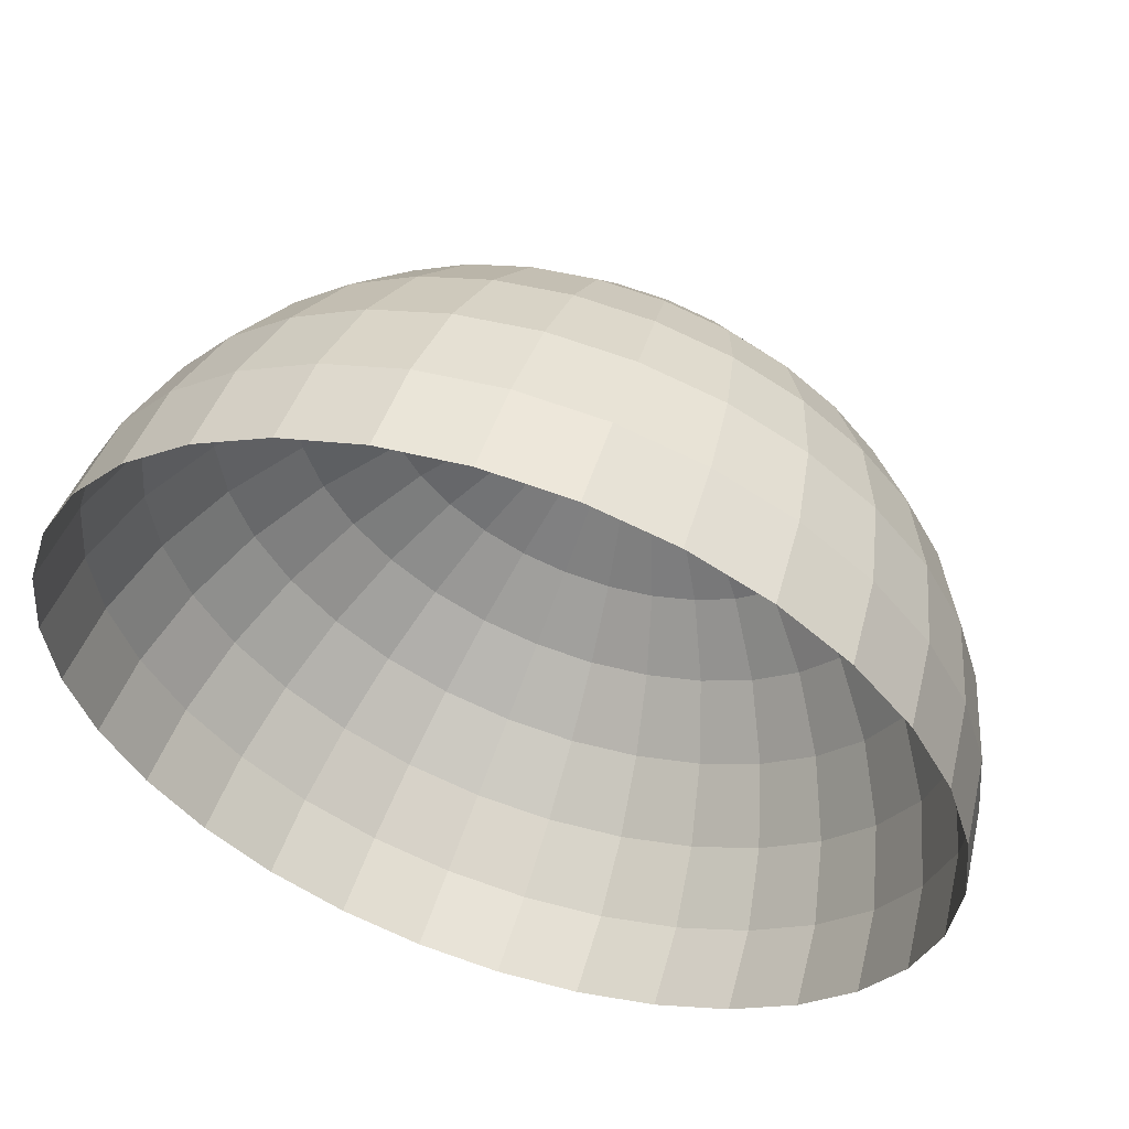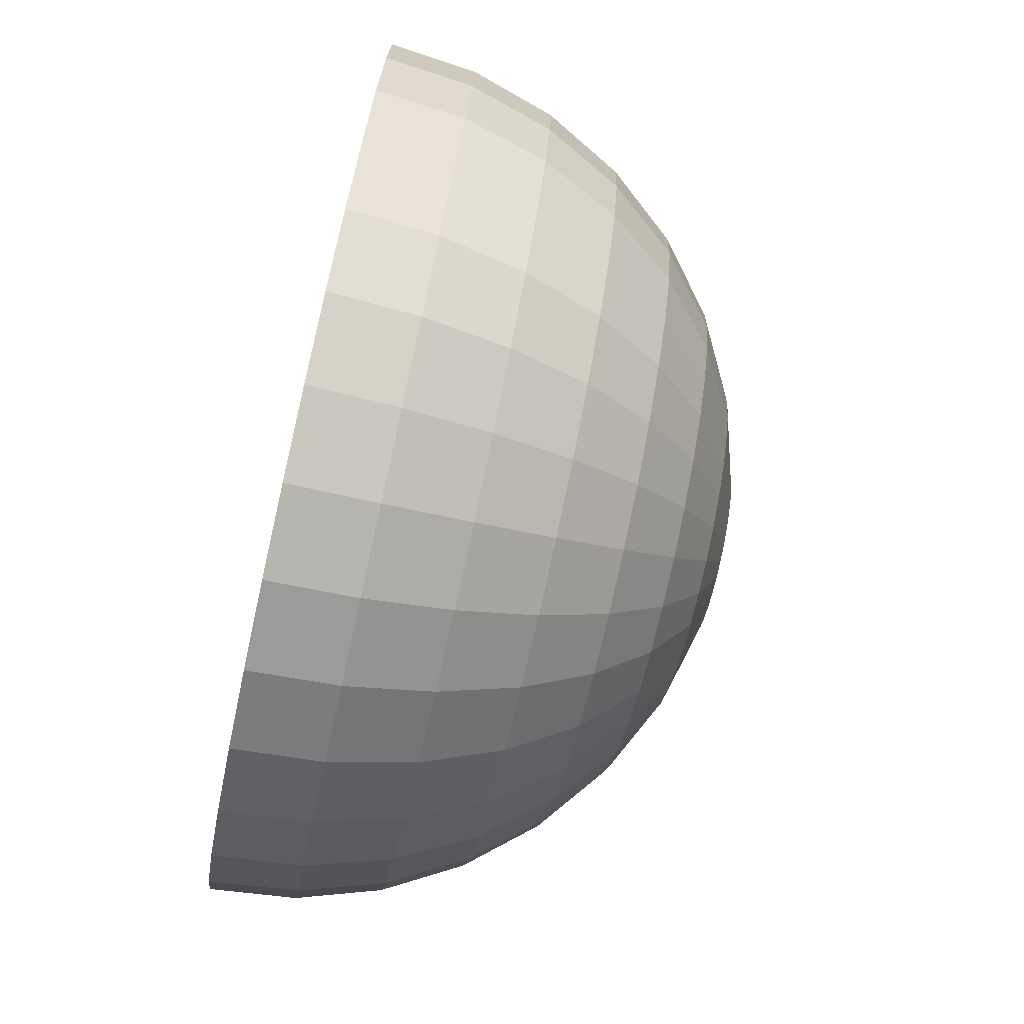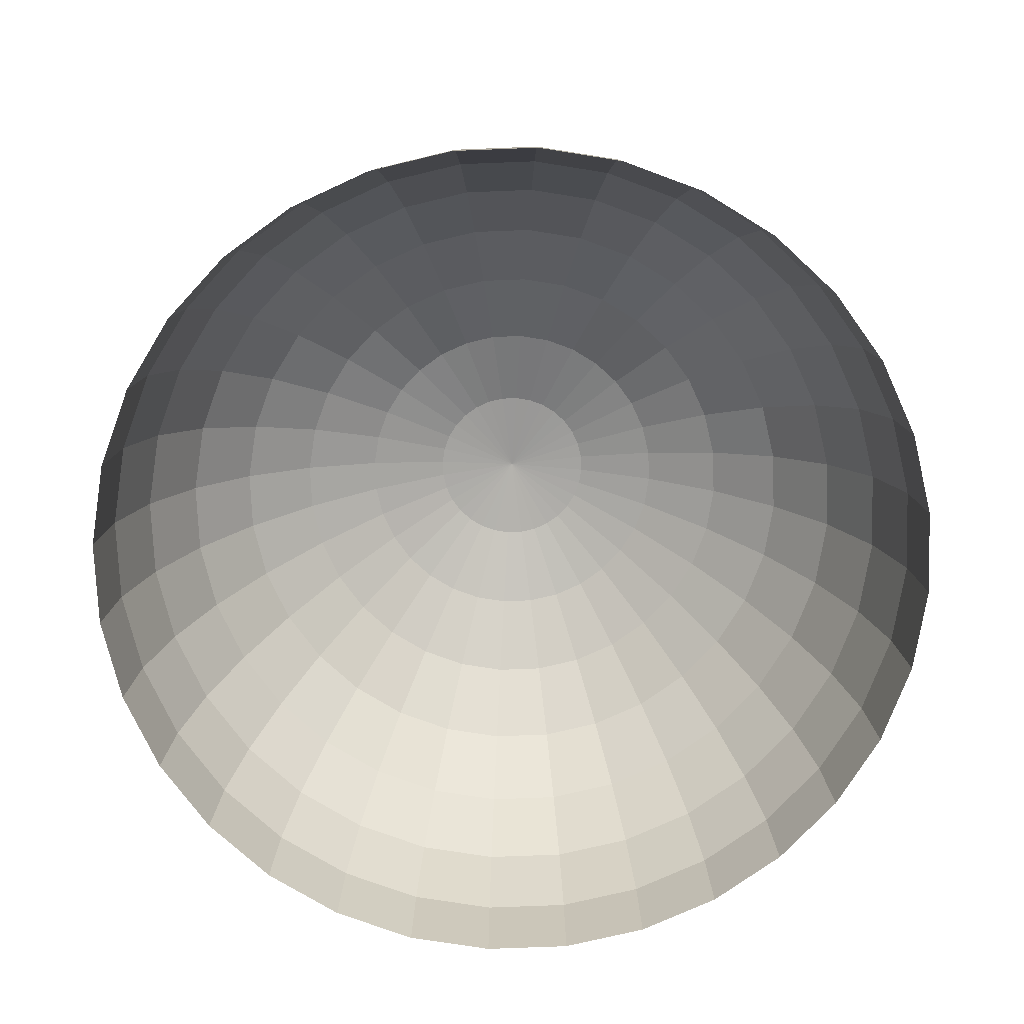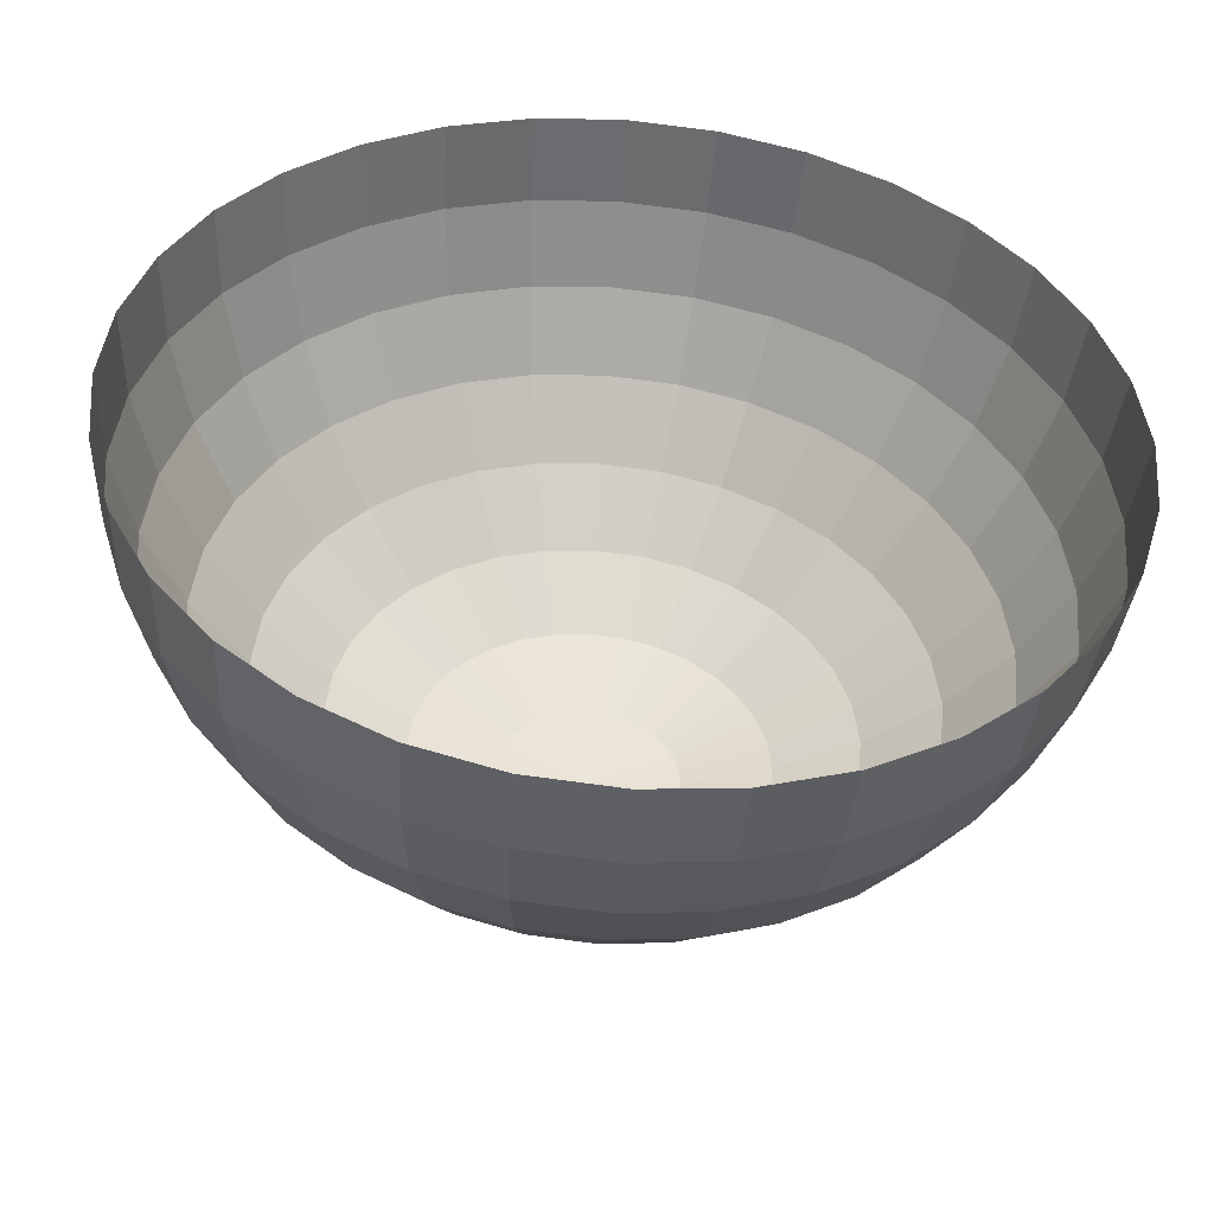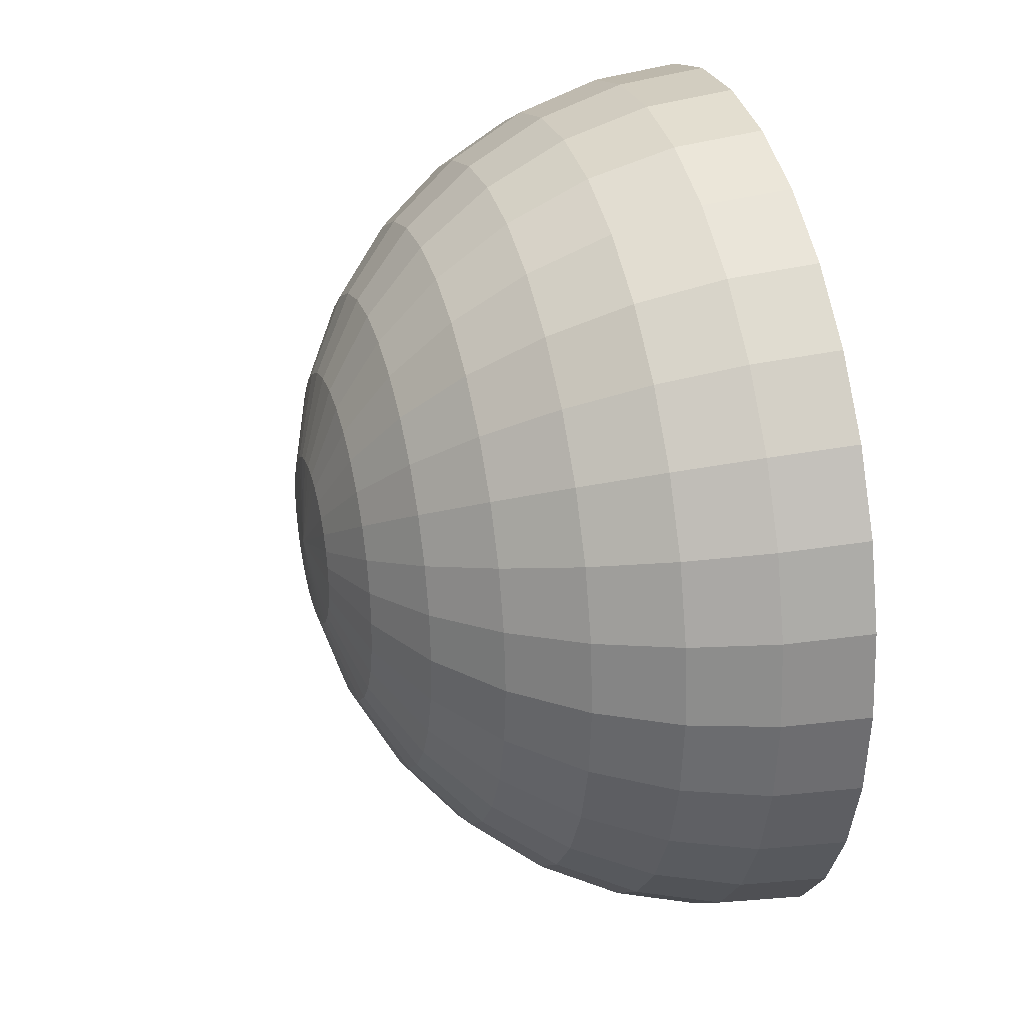
<metadata>
{"format":"obj","ext":"obj","renderer":"f3d","projection":"perspective","resolution":1024,"background":"white","views":[{"elev":55.8,"azim":-161.7,"up":"+Y"},{"elev":-76.2,"azim":-102.6,"up":"+Y"},{"elev":-74.3,"azim":-3.4,"up":"+Z"},{"elev":-48.2,"azim":175.2,"up":"+Y"},{"elev":30.7,"azim":74.7,"up":"+Y"}]}
</metadata>
<code>
v 0.5556 0 0.8315
v 0.8315 0 0.5556
v 0.9808 0 0.1951
v 1 0 0
v 0.1913 -0.03806 0.9808
v 0.3753 -0.07466 0.9239
v 0.5449 -0.1084 0.8315
v 0.6935 -0.1379 0.7071
v 0.8155 -0.1622 0.5556
v 0.9061 -0.1802 0.3827
v 0.9619 -0.1913 0.1951
v 0.9808 -0.1951 0
v 0.1802 -0.07466 0.9808
v 0.3536 -0.1464 0.9239
v 0.5133 -0.2126 0.8315
v 0.6533 -0.2706 0.7071
v 0.7682 -0.3182 0.5556
v 0.8536 -0.3536 0.3827
v 0.9061 -0.3753 0.1951
v 0.9239 -0.3827 0
v 0.1622 -0.1084 0.9808
v 0.3182 -0.2126 0.9239
v 0.4619 -0.3087 0.8315
v 0.5879 -0.3928 0.7071
v 0.6913 -0.4619 0.5556
v 0.7682 -0.5133 0.3827
v 0.8155 -0.5449 0.1951
v 0.8315 -0.5556 0
v 0.1379 -0.1379 0.9808
v 0.2706 -0.2706 0.9239
v 0.3928 -0.3928 0.8315
v 0.5 -0.5 0.7071
v 0.5879 -0.5879 0.5556
v 0.6533 -0.6533 0.3827
v 0.6935 -0.6935 0.1951
v 0.7071 -0.7071 0
v 0.1084 -0.1622 0.9808
v 0.2126 -0.3182 0.9239
v 0.3087 -0.4619 0.8315
v 0.3928 -0.5879 0.7071
v 0.4619 -0.6913 0.5556
v 0.5133 -0.7682 0.3827
v 0.5449 -0.8155 0.1951
v 0.5556 -0.8315 0
v 0 0 1
v 0.07466 -0.1802 0.9808
v 0.1464 -0.3536 0.9239
v 0.2126 -0.5133 0.8315
v 0.2706 -0.6533 0.7071
v 0.3182 -0.7682 0.5556
v 0.3536 -0.8536 0.3827
v 0.3753 -0.9061 0.1951
v 0.3827 -0.9239 0
v 0.03806 -0.1913 0.9808
v 0.07466 -0.3753 0.9239
v 0.1084 -0.5449 0.8315
v 0.1379 -0.6935 0.7071
v 0.1622 -0.8155 0.5556
v 0.1802 -0.9061 0.3827
v 0.1913 -0.9619 0.1951
v 0.1951 -0.9808 0
v -0 -0.1951 0.9808
v -0 -0.3827 0.9239
v -0 -0.5556 0.8315
v 0 -0.7071 0.7071
v -0 -0.8315 0.5556
v 0 -0.9239 0.3827
v -0 -0.9808 0.1951
v -0 -1 0
v -0.03806 -0.1913 0.9808
v -0.07466 -0.3753 0.9239
v -0.1084 -0.5449 0.8315
v -0.1379 -0.6935 0.7071
v -0.1622 -0.8155 0.5556
v -0.1802 -0.9061 0.3827
v -0.1913 -0.9619 0.1951
v -0.1951 -0.9808 0
v -0.07466 -0.1802 0.9808
v -0.1464 -0.3536 0.9239
v -0.2126 -0.5133 0.8315
v -0.2706 -0.6533 0.7071
v -0.3182 -0.7682 0.5556
v -0.3536 -0.8536 0.3827
v -0.3753 -0.9061 0.1951
v -0.3827 -0.9239 0
v -0.1084 -0.1622 0.9808
v -0.2126 -0.3182 0.9239
v -0.3087 -0.4619 0.8315
v -0.3928 -0.5879 0.7071
v -0.4619 -0.6913 0.5556
v -0.5133 -0.7682 0.3827
v -0.5449 -0.8155 0.1951
v -0.5556 -0.8315 0
v -0.1379 -0.1379 0.9808
v -0.2706 -0.2706 0.9239
v -0.3928 -0.3928 0.8315
v -0.5 -0.5 0.7071
v -0.5879 -0.5879 0.5556
v -0.6533 -0.6533 0.3827
v -0.6935 -0.6935 0.1951
v -0.7071 -0.7071 0
v -0.1622 -0.1084 0.9808
v -0.3182 -0.2126 0.9239
v -0.4619 -0.3087 0.8315
v -0.5879 -0.3928 0.7071
v -0.6913 -0.4619 0.5556
v -0.7682 -0.5133 0.3827
v -0.8155 -0.5449 0.1951
v -0.8315 -0.5556 0
v -0.1802 -0.07466 0.9808
v -0.3536 -0.1464 0.9239
v -0.5133 -0.2126 0.8315
v -0.6533 -0.2706 0.7071
v -0.7682 -0.3182 0.5556
v -0.8536 -0.3536 0.3827
v -0.9061 -0.3753 0.1951
v -0.9239 -0.3827 0
v -0.1913 -0.03806 0.9808
v -0.3753 -0.07466 0.9239
v -0.5449 -0.1084 0.8315
v -0.6935 -0.1379 0.7071
v -0.8155 -0.1622 0.5556
v -0.9061 -0.1802 0.3827
v -0.9619 -0.1913 0.1951
v -0.9808 -0.1951 0
v -0.1951 0 0.9808
v -0.3827 0 0.9239
v -0.5556 0 0.8315
v -0.7071 0 0.7071
v -0.8315 0 0.5556
v -0.9239 -0 0.3827
v -0.9808 0 0.1951
v -1 0 0
v -0.1913 0.03806 0.9808
v -0.3753 0.07466 0.9239
v -0.5449 0.1084 0.8315
v -0.6935 0.1379 0.7071
v -0.8155 0.1622 0.5556
v -0.9061 0.1802 0.3827
v -0.9619 0.1913 0.1951
v -0.9808 0.1951 0
v -0.1802 0.07466 0.9808
v -0.3536 0.1464 0.9239
v -0.5133 0.2126 0.8315
v -0.6533 0.2706 0.7071
v -0.7682 0.3182 0.5556
v -0.8536 0.3536 0.3827
v -0.9061 0.3753 0.1951
v -0.9239 0.3827 0
v -0.1622 0.1084 0.9808
v -0.3182 0.2126 0.9239
v -0.4619 0.3087 0.8315
v -0.5879 0.3928 0.7071
v -0.6913 0.4619 0.5556
v -0.7682 0.5133 0.3827
v -0.8155 0.5449 0.1951
v -0.8315 0.5556 0
v -0.1379 0.1379 0.9808
v -0.2706 0.2706 0.9239
v -0.3928 0.3928 0.8315
v -0.5 0.5 0.7071
v -0.5879 0.5879 0.5556
v -0.6533 0.6533 0.3827
v -0.6935 0.6935 0.1951
v -0.7071 0.7071 0
v -0.1084 0.1622 0.9808
v -0.2126 0.3182 0.9239
v -0.3087 0.4619 0.8315
v -0.3928 0.5879 0.7071
v -0.4619 0.6913 0.5556
v -0.5133 0.7682 0.3827
v -0.5449 0.8155 0.1951
v -0.5556 0.8315 0
v -0.07466 0.1802 0.9808
v -0.1464 0.3536 0.9239
v -0.2126 0.5133 0.8315
v -0.2706 0.6533 0.7071
v -0.3182 0.7682 0.5556
v -0.3536 0.8536 0.3827
v -0.3753 0.9061 0.1951
v -0.3827 0.9239 0
v -0.03806 0.1913 0.9808
v -0.07466 0.3753 0.9239
v -0.1084 0.5449 0.8315
v -0.1379 0.6935 0.7071
v -0.1622 0.8155 0.5556
v -0.1802 0.9061 0.3827
v -0.1913 0.9619 0.1951
v -0.1951 0.9808 0
v 0 0.1951 0.9808
v 0 0.3827 0.9239
v 0 0.5556 0.8315
v 0 0.7071 0.7071
v 0 0.8315 0.5556
v 0 0.9239 0.3827
v 0 0.9808 0.1951
v 0 1 0
v 0.03806 0.1913 0.9808
v 0.07466 0.3753 0.9239
v 0.1084 0.5449 0.8315
v 0.1379 0.6935 0.7071
v 0.1622 0.8155 0.5556
v 0.1802 0.9061 0.3827
v 0.1913 0.9619 0.1951
v 0.1951 0.9808 0
v 0.07466 0.1802 0.9808
v 0.1464 0.3536 0.9239
v 0.2126 0.5133 0.8315
v 0.2706 0.6533 0.7071
v 0.3182 0.7682 0.5556
v 0.3536 0.8536 0.3827
v 0.3753 0.9061 0.1951
v 0.3827 0.9239 0
v 0.1084 0.1622 0.9808
v 0.2126 0.3182 0.9239
v 0.3087 0.4619 0.8315
v 0.3928 0.5879 0.7071
v 0.4619 0.6913 0.5556
v 0.5133 0.7682 0.3827
v 0.5449 0.8155 0.1951
v 0.5556 0.8315 0
v 0.1379 0.1379 0.9808
v 0.2706 0.2706 0.9239
v 0.3928 0.3928 0.8315
v 0.5 0.5 0.7071
v 0.5879 0.5879 0.5556
v 0.6533 0.6533 0.3827
v 0.6935 0.6935 0.1951
v 0.7071 0.7071 0
v 0.1622 0.1084 0.9808
v 0.3182 0.2126 0.9239
v 0.4619 0.3087 0.8315
v 0.5879 0.3928 0.7071
v 0.6913 0.4619 0.5556
v 0.7682 0.5133 0.3827
v 0.8155 0.5449 0.1951
v 0.8315 0.5556 0
v 0.1802 0.07466 0.9808
v 0.3536 0.1464 0.9239
v 0.5133 0.2126 0.8315
v 0.6533 0.2706 0.7071
v 0.7682 0.3182 0.5556
v 0.8536 0.3536 0.3827
v 0.9061 0.3753 0.1951
v 0.9239 0.3827 0
v 0.1913 0.03806 0.9808
v 0.3753 0.07466 0.9239
v 0.5449 0.1084 0.8315
v 0.6935 0.1379 0.7071
v 0.8155 0.1622 0.5556
v 0.9061 0.1802 0.3827
v 0.9619 0.1913 0.1951
v 0.9808 0.1951 0
v 0.1951 -0 0.9808
v 0.3827 -0 0.9239
v 0.7071 -0 0.7071
v 0.9239 -0 0.3827
f 3 10 11
f 3 12 4
f 254 45 5
f 255 5 6
f 1 6 7
f 256 7 8
f 2 8 9
f 257 9 10
f 9 18 10
f 11 18 19
f 11 20 12
f 5 45 13
f 5 14 6
f 6 15 7
f 7 16 8
f 8 17 9
f 14 23 15
f 15 24 16
f 16 25 17
f 17 26 18
f 18 27 19
f 19 28 20
f 13 45 21
f 13 22 14
f 27 34 35
f 28 35 36
f 21 45 29
f 21 30 22
f 22 31 23
f 23 32 24
f 24 33 25
f 25 34 26
f 30 39 31
f 31 40 32
f 33 40 41
f 33 42 34
f 35 42 43
f 36 43 44
f 29 45 37
f 29 38 30
f 43 51 52
f 44 52 53
f 37 45 46
f 37 47 38
f 38 48 39
f 39 49 40
f 41 49 50
f 41 51 42
f 48 57 49
f 50 57 58
f 50 59 51
f 52 59 60
f 53 60 61
f 46 45 54
f 47 54 55
f 47 56 48
f 61 68 69
f 54 45 62
f 55 62 63
f 55 64 56
f 56 65 57
f 58 65 66
f 58 67 59
f 60 67 68
f 64 73 65
f 66 73 74
f 66 75 67
f 68 75 76
f 69 76 77
f 62 45 70
f 62 71 63
f 63 72 64
f 77 84 85
f 70 45 78
f 70 79 71
f 72 79 80
f 72 81 73
f 74 81 82
f 74 83 75
f 76 83 84
f 82 89 90
f 82 91 83
f 84 91 92
f 85 92 93
f 78 45 86
f 78 87 79
f 80 87 88
f 80 89 81
f 86 95 87
f 87 96 88
f 88 97 89
f 90 97 98
f 90 99 91
f 92 99 100
f 93 100 101
f 86 45 94
f 98 107 99
f 100 107 108
f 101 108 109
f 94 45 102
f 95 102 103
f 96 103 104
f 96 105 97
f 98 105 106
f 102 111 103
f 103 112 104
f 104 113 105
f 106 113 114
f 106 115 107
f 108 115 116
f 109 116 117
f 102 45 110
f 114 123 115
f 116 123 124
f 117 124 125
f 110 45 118
f 110 119 111
f 111 120 112
f 112 121 113
f 114 121 122
f 120 127 128
f 120 129 121
f 122 129 130
f 122 131 123
f 124 131 132
f 125 132 133
f 118 45 126
f 118 127 119
f 132 139 140
f 133 140 141
f 126 45 134
f 126 135 127
f 127 136 128
f 128 137 129
f 130 137 138
f 130 139 131
f 135 144 136
f 136 145 137
f 138 145 146
f 138 147 139
f 140 147 148
f 141 148 149
f 134 45 142
f 135 142 143
f 148 155 156
f 149 156 157
f 142 45 150
f 143 150 151
f 143 152 144
f 144 153 145
f 146 153 154
f 146 155 147
f 152 161 153
f 154 161 162
f 154 163 155
f 156 163 164
f 157 164 165
f 150 45 158
f 150 159 151
f 151 160 152
f 165 172 173
f 158 45 166
f 158 167 159
f 159 168 160
f 160 169 161
f 162 169 170
f 162 171 163
f 164 171 172
f 169 178 170
f 170 179 171
f 172 179 180
f 173 180 181
f 166 45 174
f 166 175 167
f 167 176 168
f 168 177 169
f 174 45 182
f 174 183 175
f 175 184 176
f 176 185 177
f 178 185 186
f 178 187 179
f 180 187 188
f 181 188 189
f 186 193 194
f 186 195 187
f 188 195 196
f 189 196 197
f 182 45 190
f 182 191 183
f 184 191 192
f 184 193 185
f 190 199 191
f 192 199 200
f 192 201 193
f 194 201 202
f 194 203 195
f 196 203 204
f 197 204 205
f 190 45 198
f 202 211 203
f 204 211 212
f 205 212 213
f 198 45 206
f 198 207 199
f 200 207 208
f 200 209 201
f 202 209 210
f 207 214 215
f 207 216 208
f 208 217 209
f 210 217 218
f 210 219 211
f 212 219 220
f 213 220 221
f 206 45 214
f 218 227 219
f 220 227 228
f 221 228 229
f 214 45 222
f 214 223 215
f 216 223 224
f 216 225 217
f 218 225 226
f 224 231 232
f 224 233 225
f 226 233 234
f 226 235 227
f 228 235 236
f 229 236 237
f 222 45 230
f 222 231 223
f 236 243 244
f 237 244 245
f 230 45 238
f 231 238 239
f 231 240 232
f 232 241 233
f 234 241 242
f 234 243 235
f 240 249 241
f 242 249 250
f 242 251 243
f 244 251 252
f 245 252 253
f 238 45 246
f 238 247 239
f 240 247 248
f 253 3 4
f 246 45 254
f 247 254 255
f 248 255 1
f 249 1 256
f 250 256 2
f 251 2 257
f 252 257 3
f 3 257 10
f 3 11 12
f 255 254 5
f 1 255 6
f 256 1 7
f 2 256 8
f 257 2 9
f 9 17 18
f 11 10 18
f 11 19 20
f 5 13 14
f 6 14 15
f 7 15 16
f 8 16 17
f 14 22 23
f 15 23 24
f 16 24 25
f 17 25 26
f 18 26 27
f 19 27 28
f 13 21 22
f 27 26 34
f 28 27 35
f 21 29 30
f 22 30 31
f 23 31 32
f 24 32 33
f 25 33 34
f 30 38 39
f 31 39 40
f 33 32 40
f 33 41 42
f 35 34 42
f 36 35 43
f 29 37 38
f 43 42 51
f 44 43 52
f 37 46 47
f 38 47 48
f 39 48 49
f 41 40 49
f 41 50 51
f 48 56 57
f 50 49 57
f 50 58 59
f 52 51 59
f 53 52 60
f 47 46 54
f 47 55 56
f 61 60 68
f 55 54 62
f 55 63 64
f 56 64 65
f 58 57 65
f 58 66 67
f 60 59 67
f 64 72 73
f 66 65 73
f 66 74 75
f 68 67 75
f 69 68 76
f 62 70 71
f 63 71 72
f 77 76 84
f 70 78 79
f 72 71 79
f 72 80 81
f 74 73 81
f 74 82 83
f 76 75 83
f 82 81 89
f 82 90 91
f 84 83 91
f 85 84 92
f 78 86 87
f 80 79 87
f 80 88 89
f 86 94 95
f 87 95 96
f 88 96 97
f 90 89 97
f 90 98 99
f 92 91 99
f 93 92 100
f 98 106 107
f 100 99 107
f 101 100 108
f 95 94 102
f 96 95 103
f 96 104 105
f 98 97 105
f 102 110 111
f 103 111 112
f 104 112 113
f 106 105 113
f 106 114 115
f 108 107 115
f 109 108 116
f 114 122 123
f 116 115 123
f 117 116 124
f 110 118 119
f 111 119 120
f 112 120 121
f 114 113 121
f 120 119 127
f 120 128 129
f 122 121 129
f 122 130 131
f 124 123 131
f 125 124 132
f 118 126 127
f 132 131 139
f 133 132 140
f 126 134 135
f 127 135 136
f 128 136 137
f 130 129 137
f 130 138 139
f 135 143 144
f 136 144 145
f 138 137 145
f 138 146 147
f 140 139 147
f 141 140 148
f 135 134 142
f 148 147 155
f 149 148 156
f 143 142 150
f 143 151 152
f 144 152 153
f 146 145 153
f 146 154 155
f 152 160 161
f 154 153 161
f 154 162 163
f 156 155 163
f 157 156 164
f 150 158 159
f 151 159 160
f 165 164 172
f 158 166 167
f 159 167 168
f 160 168 169
f 162 161 169
f 162 170 171
f 164 163 171
f 169 177 178
f 170 178 179
f 172 171 179
f 173 172 180
f 166 174 175
f 167 175 176
f 168 176 177
f 174 182 183
f 175 183 184
f 176 184 185
f 178 177 185
f 178 186 187
f 180 179 187
f 181 180 188
f 186 185 193
f 186 194 195
f 188 187 195
f 189 188 196
f 182 190 191
f 184 183 191
f 184 192 193
f 190 198 199
f 192 191 199
f 192 200 201
f 194 193 201
f 194 202 203
f 196 195 203
f 197 196 204
f 202 210 211
f 204 203 211
f 205 204 212
f 198 206 207
f 200 199 207
f 200 208 209
f 202 201 209
f 207 206 214
f 207 215 216
f 208 216 217
f 210 209 217
f 210 218 219
f 212 211 219
f 213 212 220
f 218 226 227
f 220 219 227
f 221 220 228
f 214 222 223
f 216 215 223
f 216 224 225
f 218 217 225
f 224 223 231
f 224 232 233
f 226 225 233
f 226 234 235
f 228 227 235
f 229 228 236
f 222 230 231
f 236 235 243
f 237 236 244
f 231 230 238
f 231 239 240
f 232 240 241
f 234 233 241
f 234 242 243
f 240 248 249
f 242 241 249
f 242 250 251
f 244 243 251
f 245 244 252
f 238 246 247
f 240 239 247
f 253 252 3
f 247 246 254
f 248 247 255
f 249 248 1
f 250 249 256
f 251 250 2
f 252 251 257

</code>
